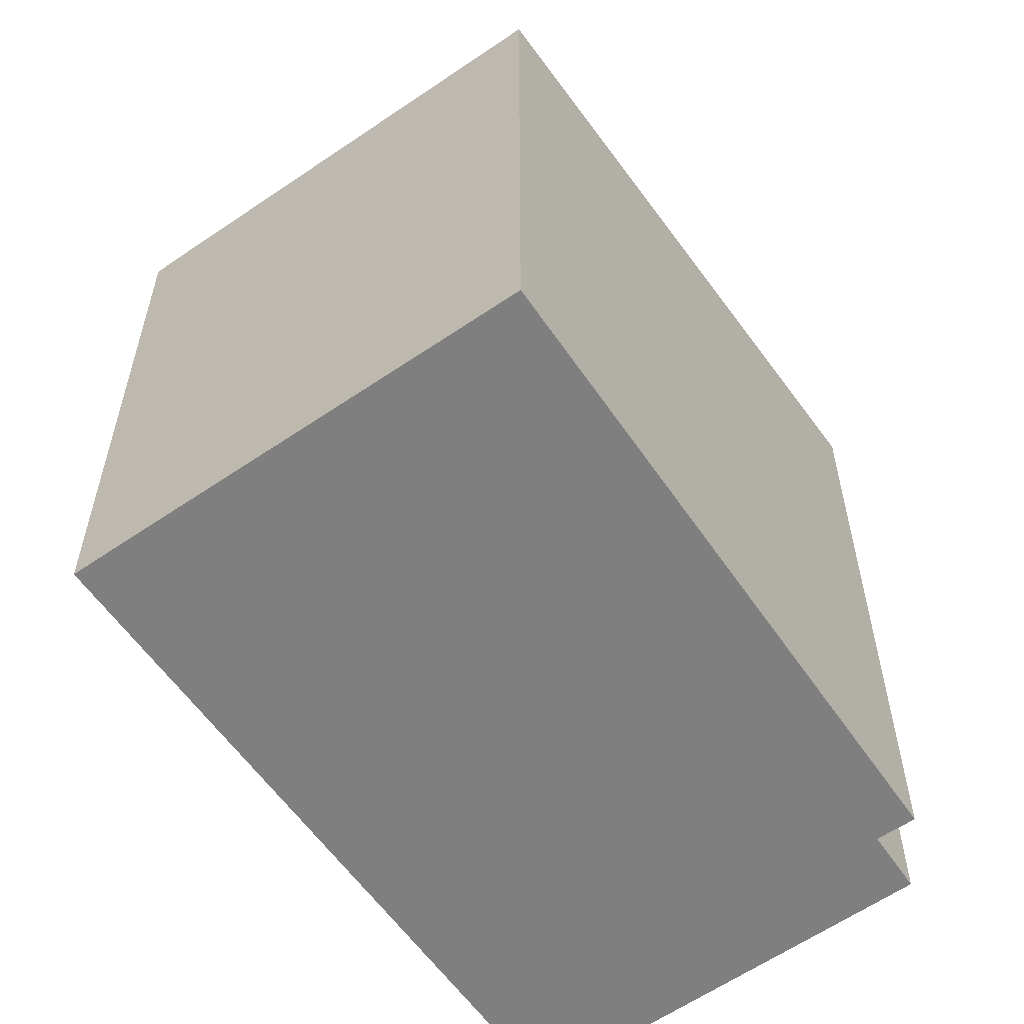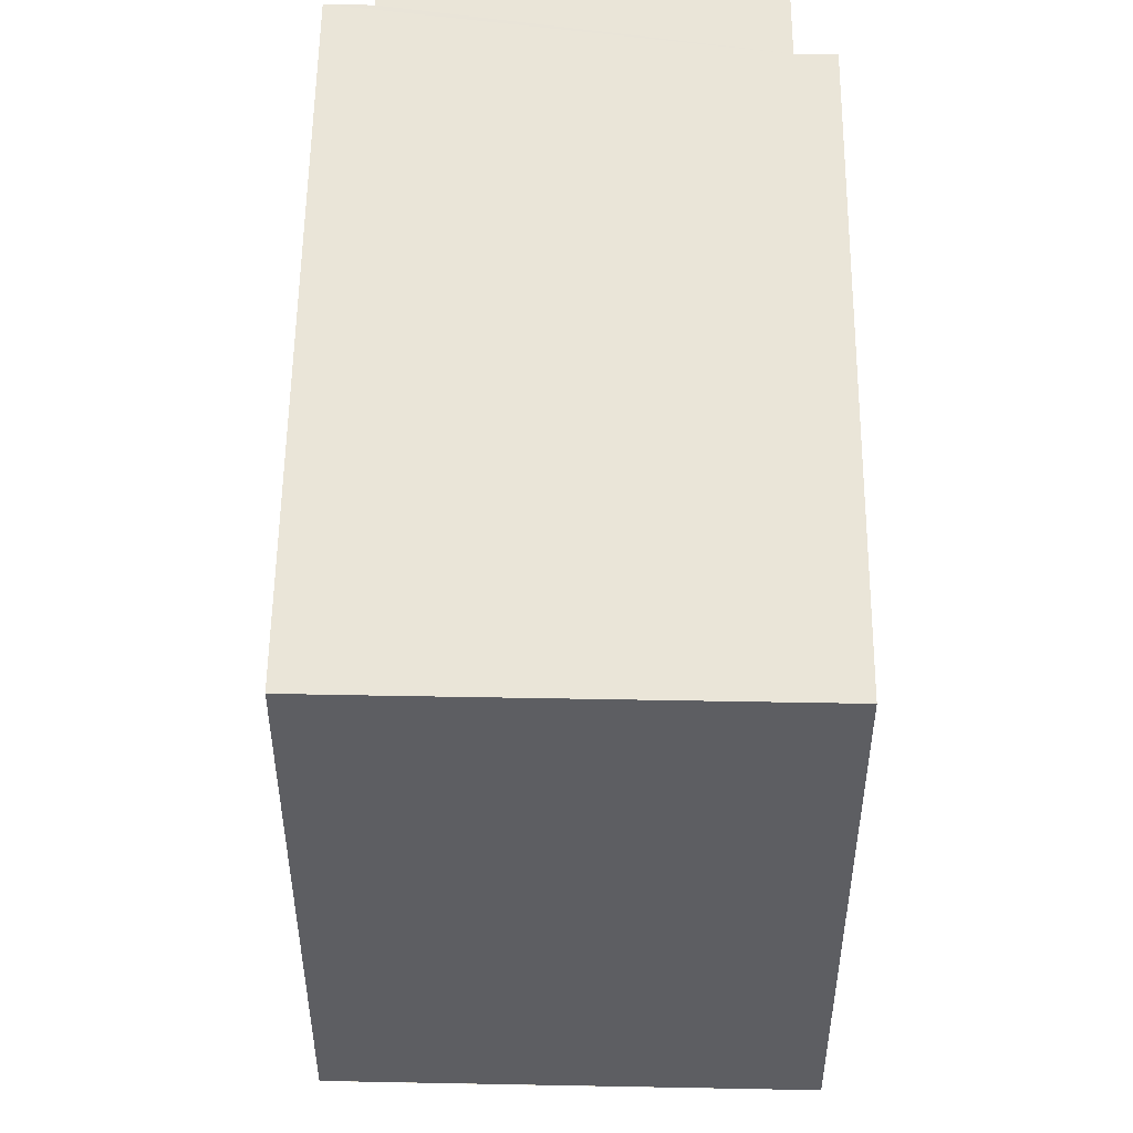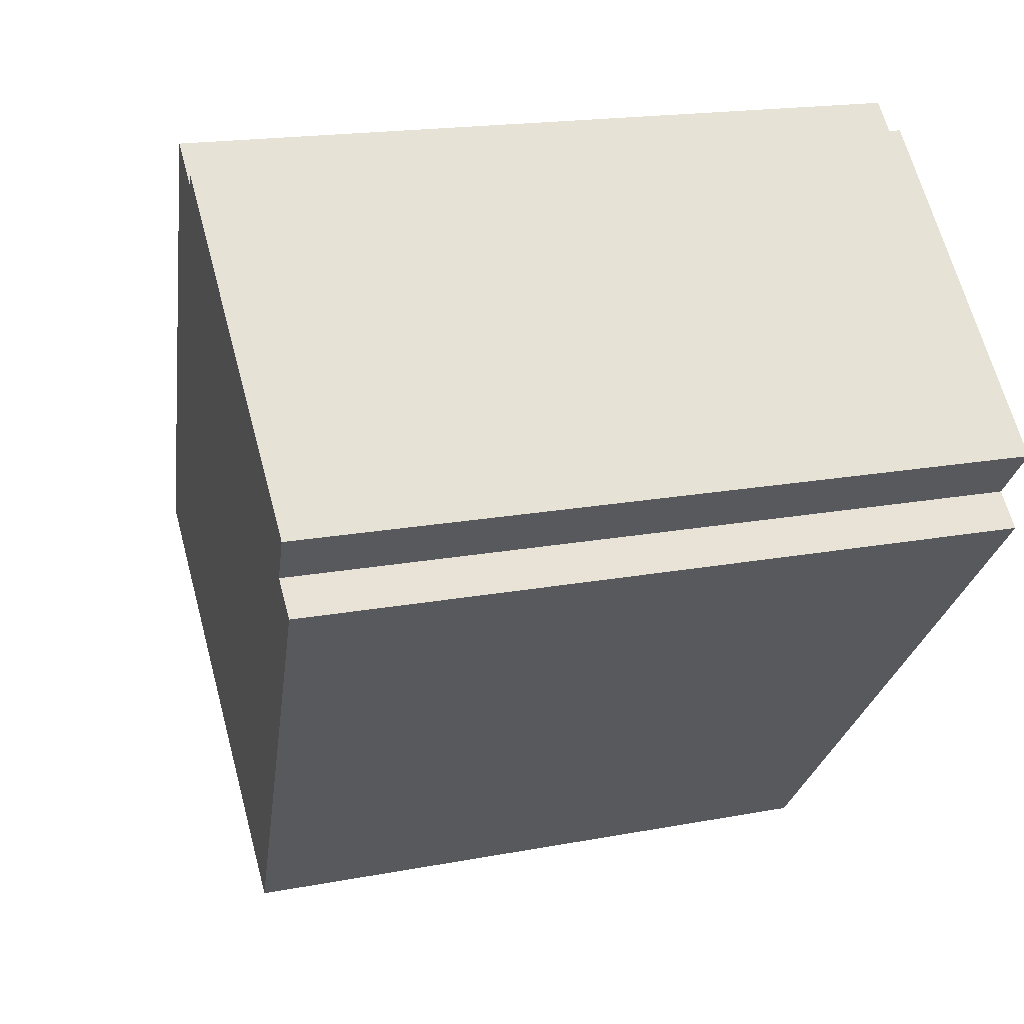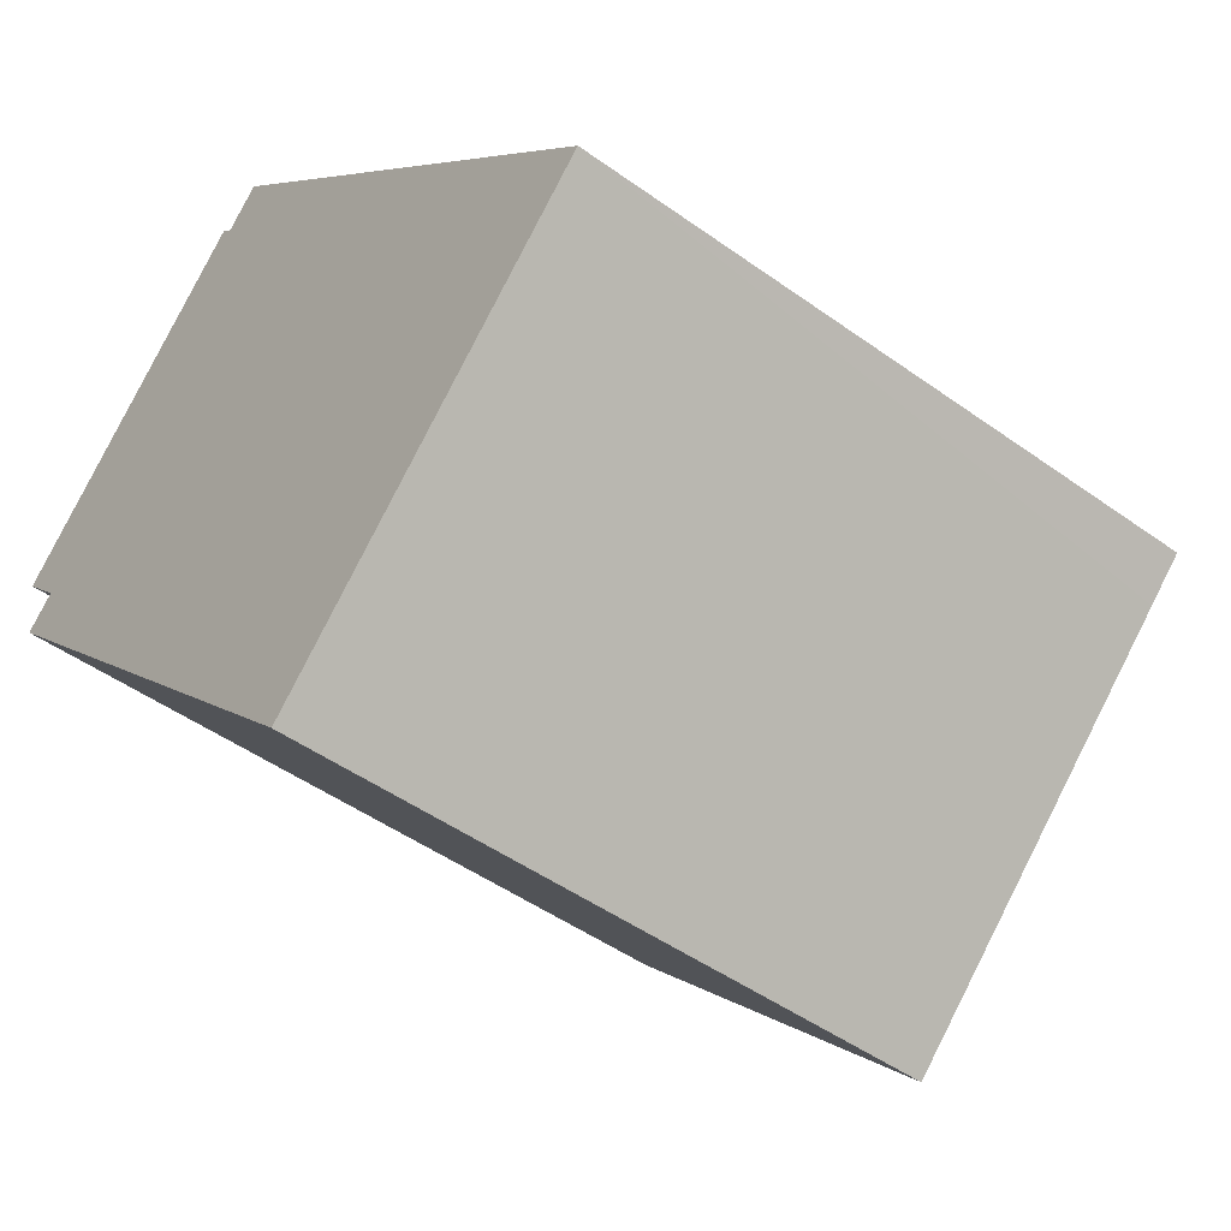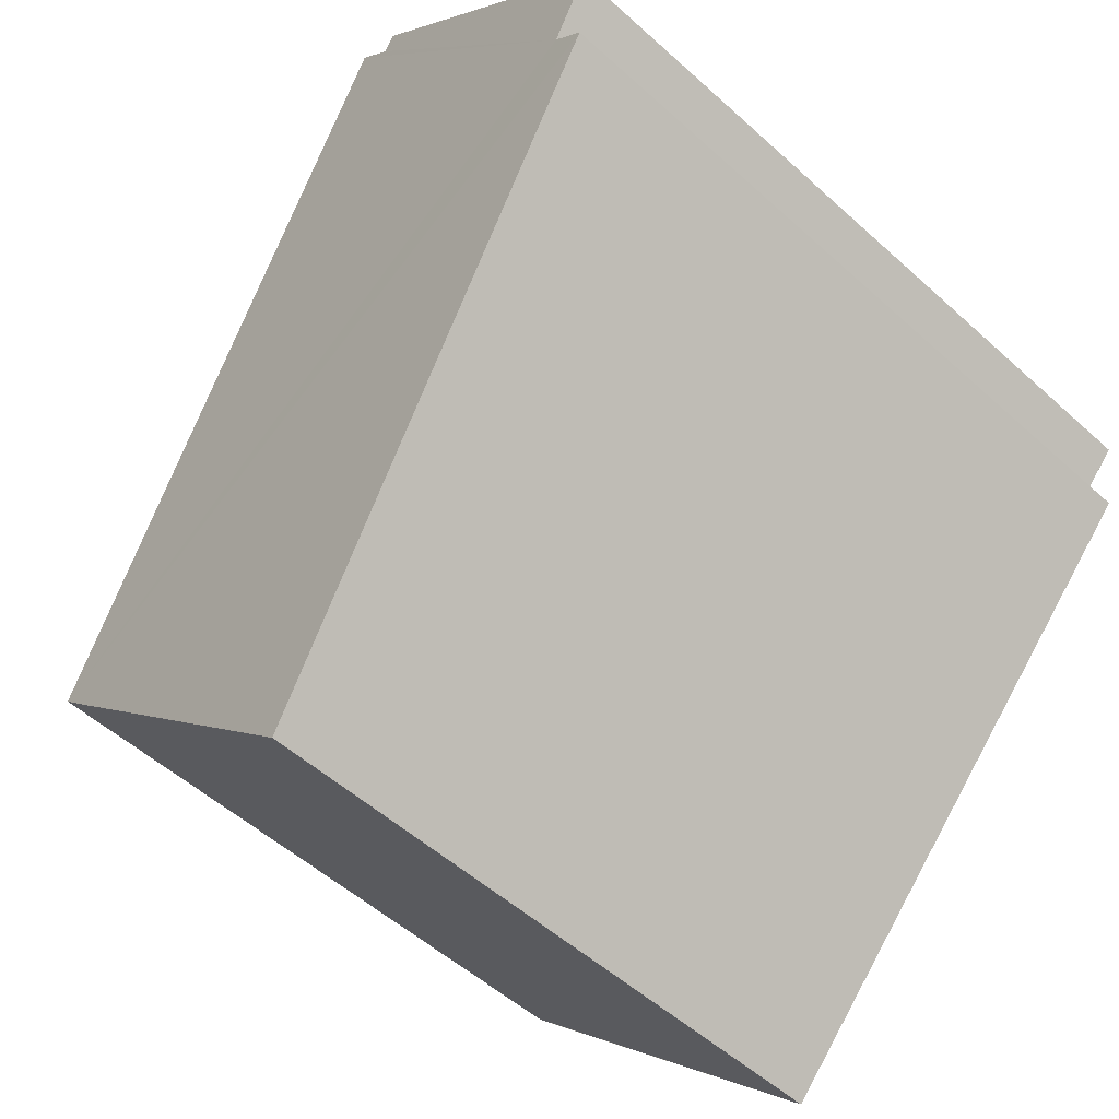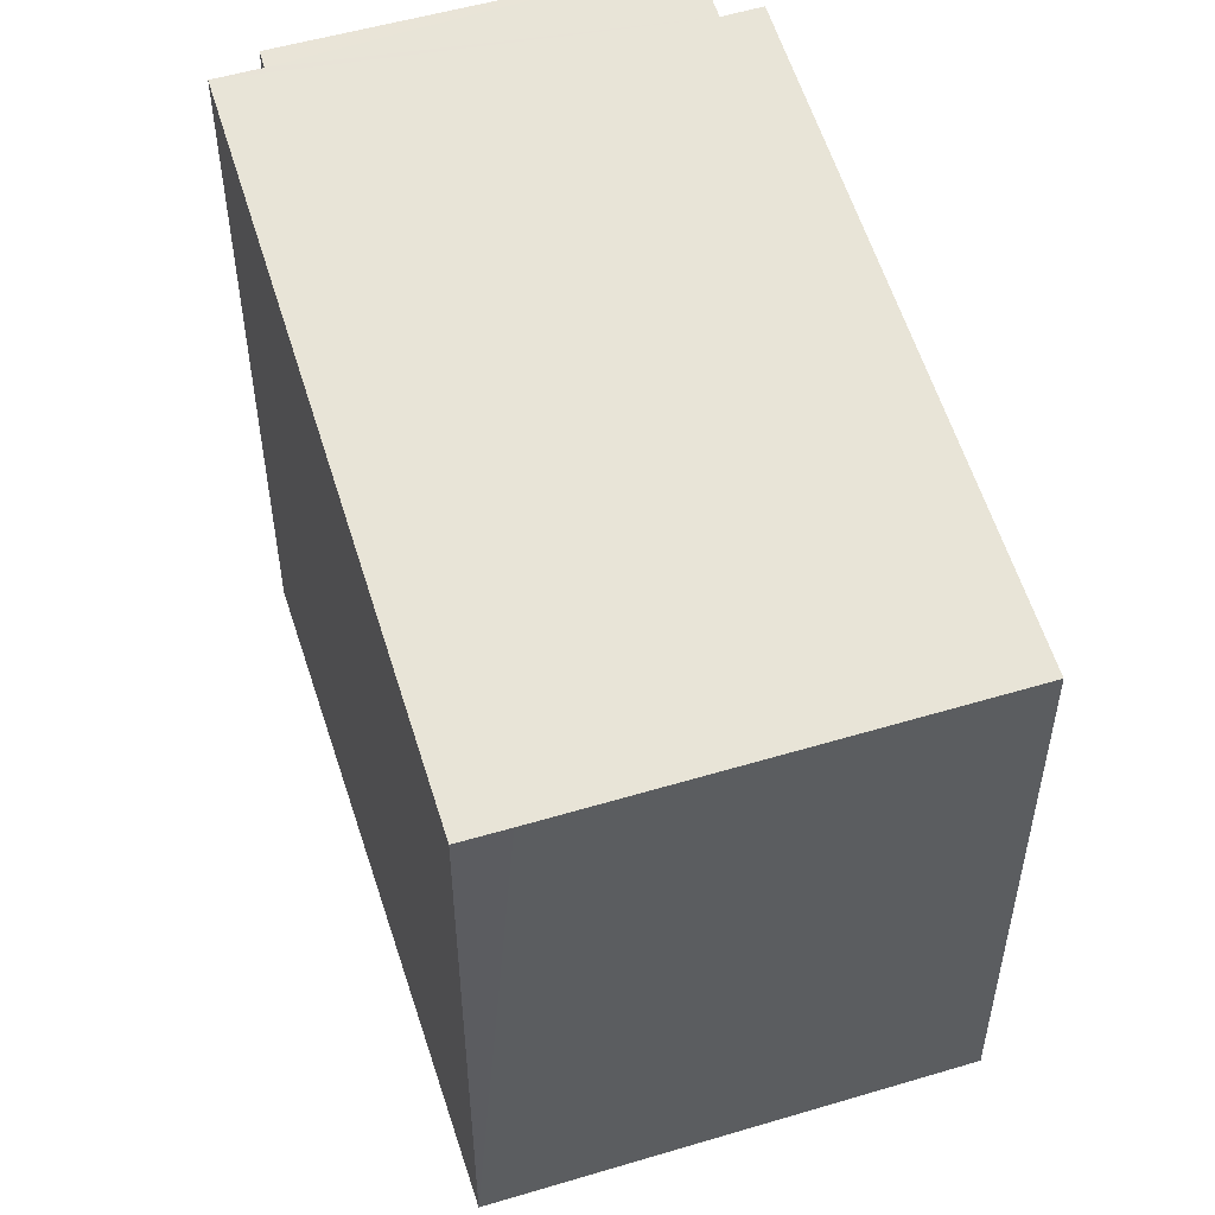
<metadata>
{"format":"obj","ext":"obj","renderer":"f3d","projection":"perspective","resolution":1024,"background":"white","views":[{"elev":-59.7,"azim":170.7,"up":"+Y"},{"elev":51.3,"azim":136.8,"up":"+Y"},{"elev":17.3,"azim":-111.1,"up":"+Z"},{"elev":-47.5,"azim":50.9,"up":"+Z"},{"elev":-52.7,"azim":-134.2,"up":"+Z"},{"elev":54.7,"azim":118.0,"up":"+Y"}]}
</metadata>
<code>
v  2.151 5.837 2.145
v  2.25 5.818 2.047
v  0 5.833 3.572e-16
v  0.118 5.762 -0.603
v  6.202 5.031 -2.015
v  3.735 5.031 -4.428
v  6.482 5.031 -1.738
v  0.352 5.761 -0.378
v  2.522 5.818 2.316
v  2.522 -1.418e-16 2.316
v  6.482 1.064e-16 -1.738
v  2.151 -1.313e-16 2.145
v  2.25 -1.253e-16 2.047
v  3.735 2.711e-16 -4.428
v  6.202 1.234e-16 -2.015
v  0.118 3.692e-17 -0.603
v  0 0 0
v  0.352 2.315e-17 -0.378
g defaultobject
f 1 2 3
f 4 5 6
f 5 4 7
f 7 4 8
f 7 8 9
f 9 8 2
f 2 8 3
f 10 7 9
f 7 10 11
f 12 2 1
f 2 12 13
f 11 5 7
f 5 11 6
f 6 11 14
f 14 11 15
f 6 16 4
f 16 6 14
f 8 17 3
f 17 8 18
f 16 8 4
f 8 16 18
f 13 9 2
f 9 13 10
f 3 12 1
f 12 3 17
f 15 16 14
f 16 15 11
f 16 11 18
f 10 18 11
f 18 10 13
f 13 17 18
f 17 13 12

</code>
